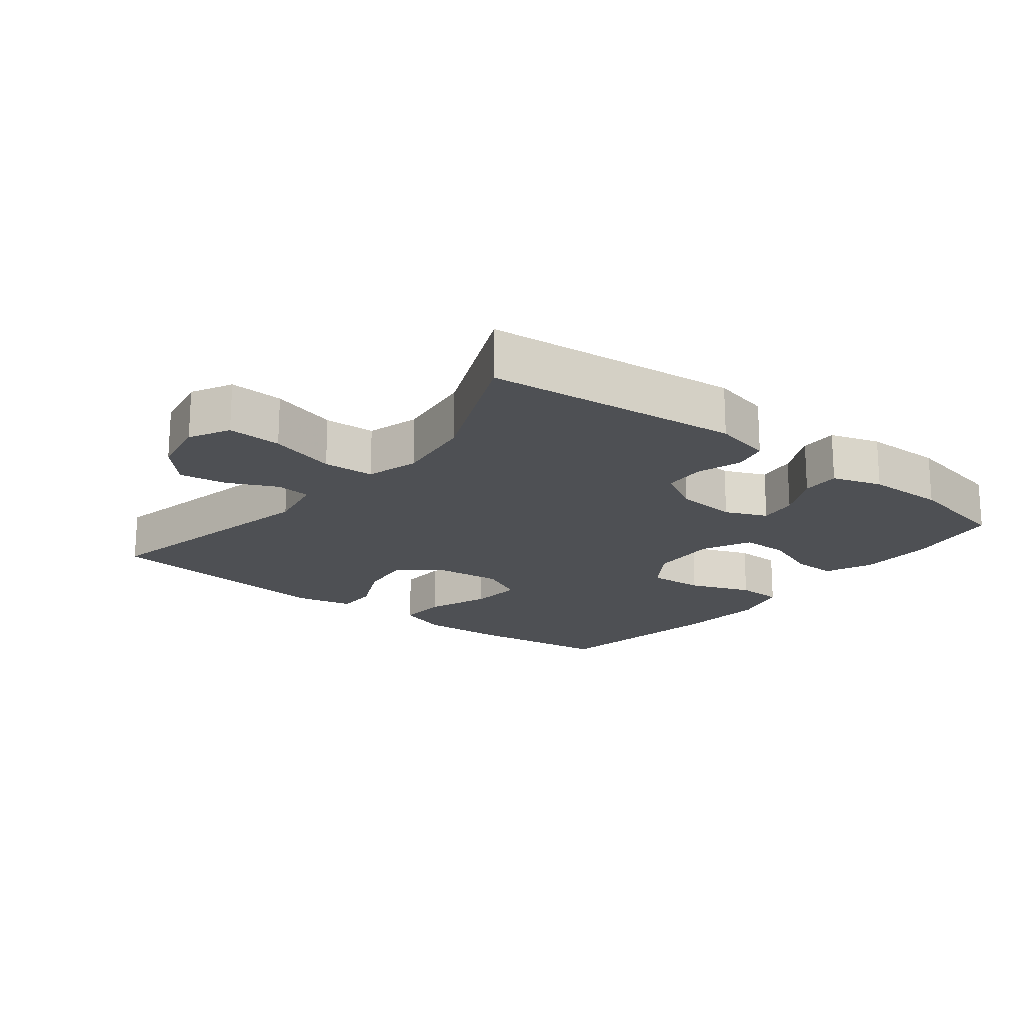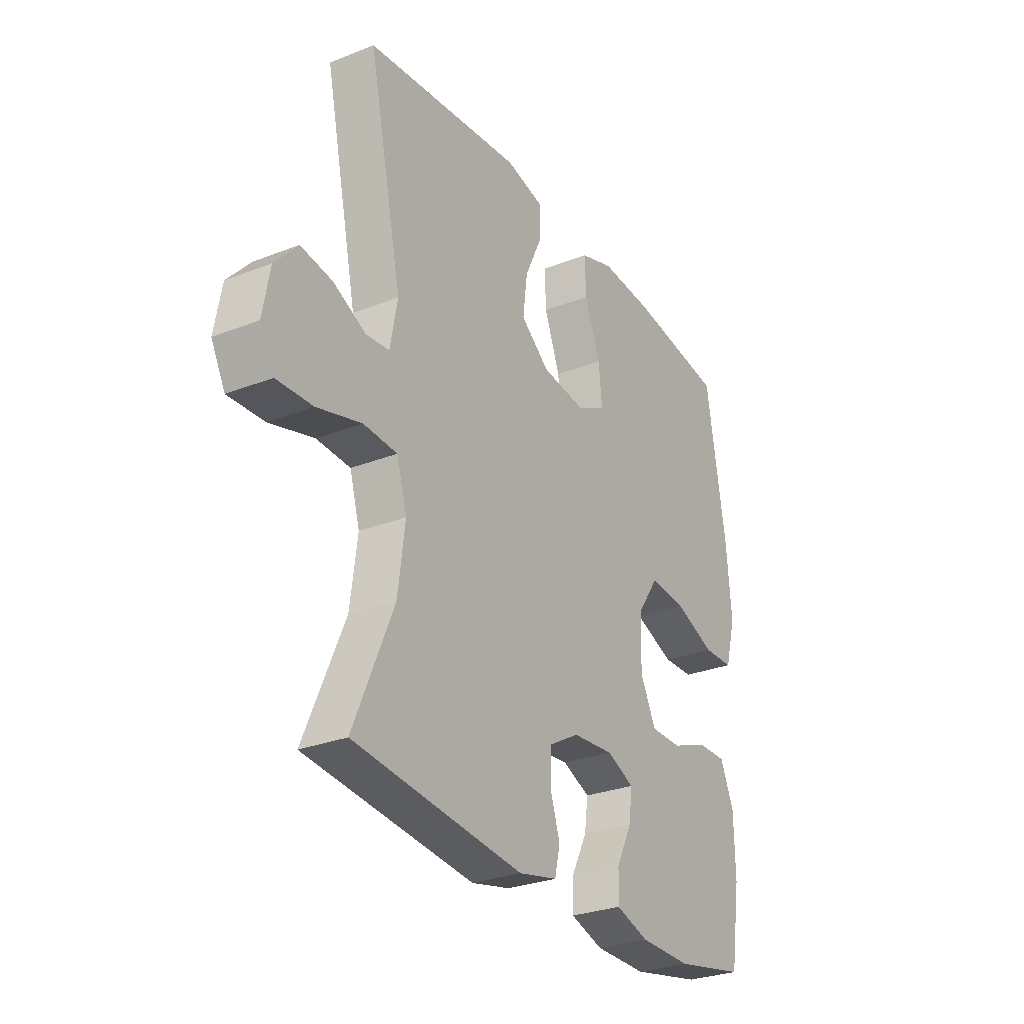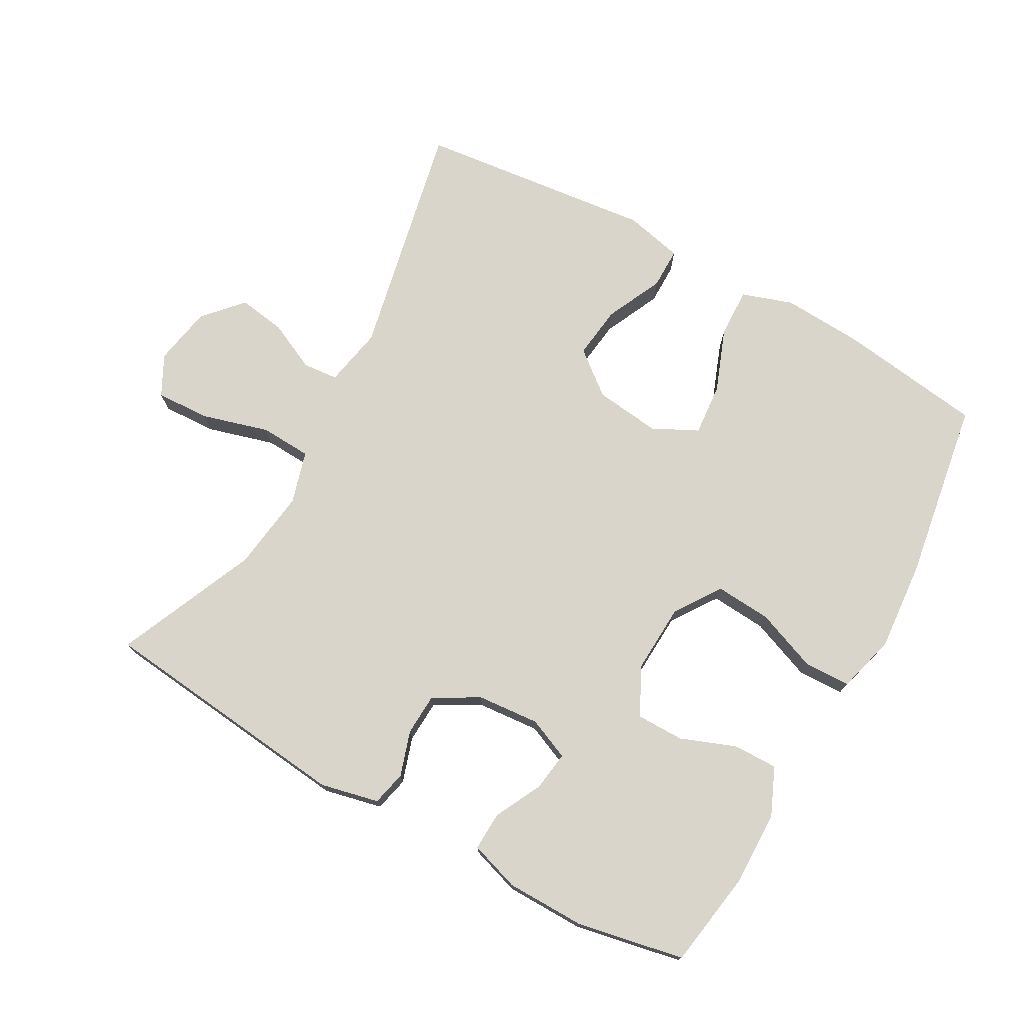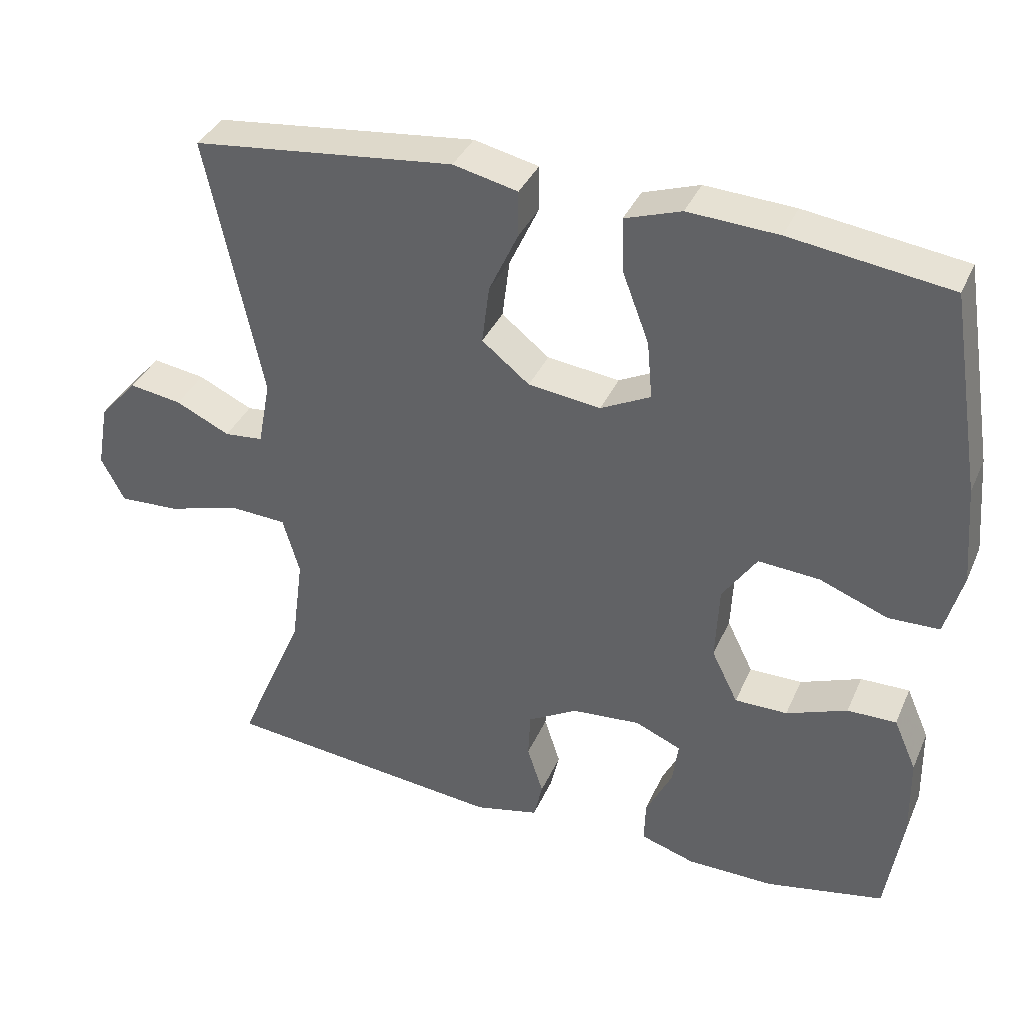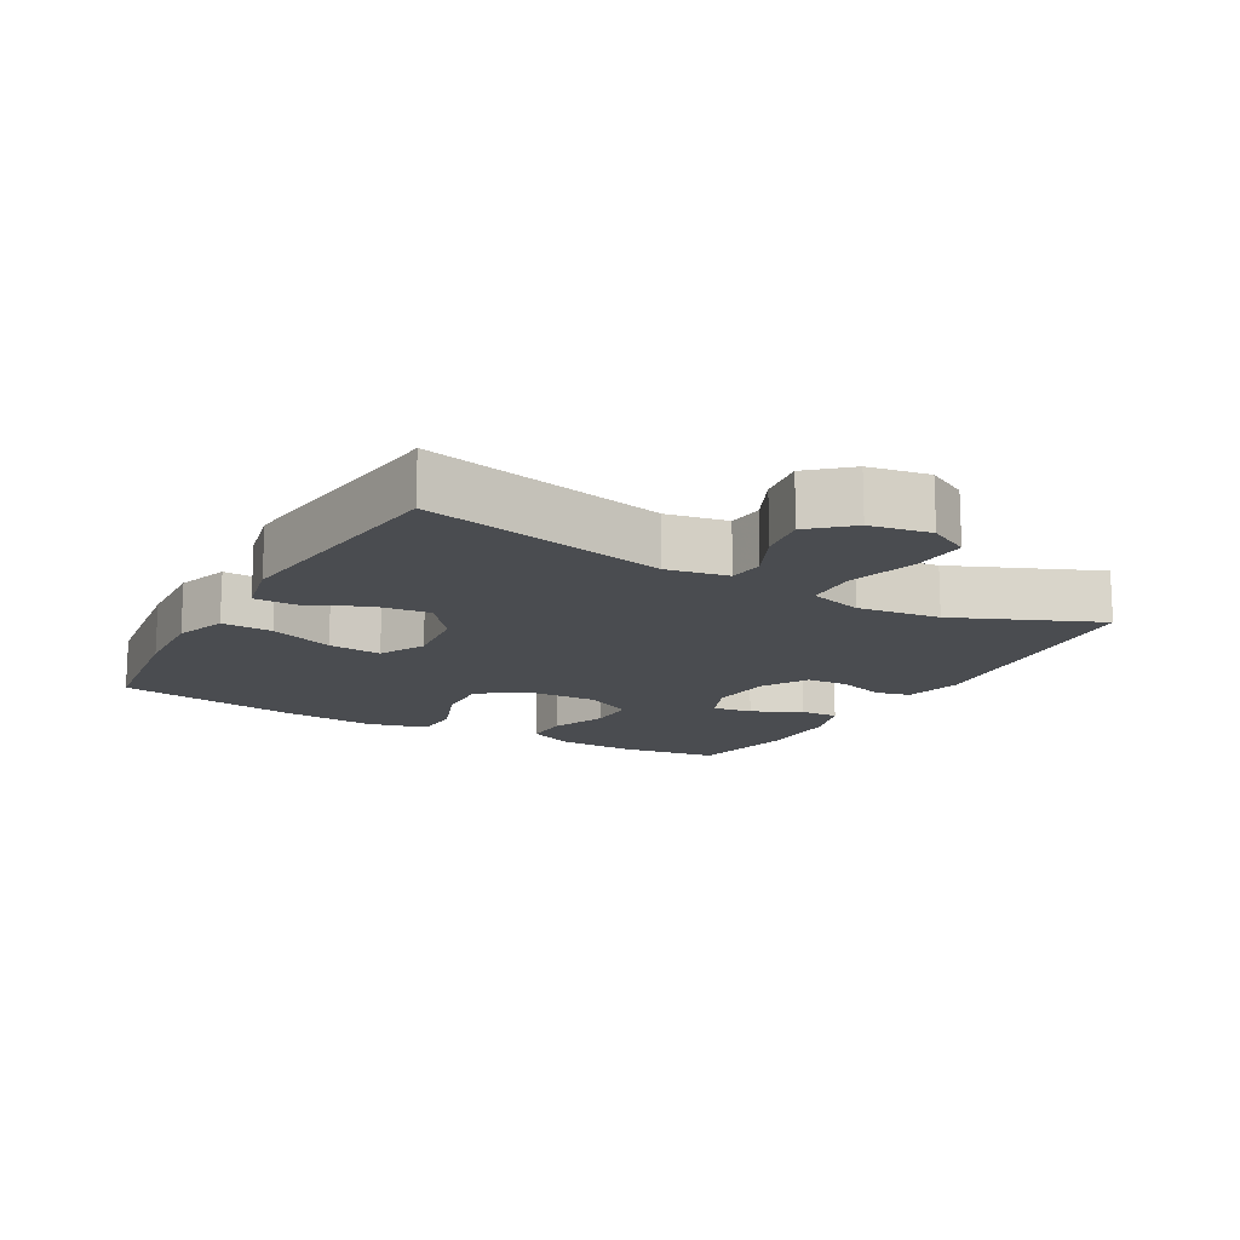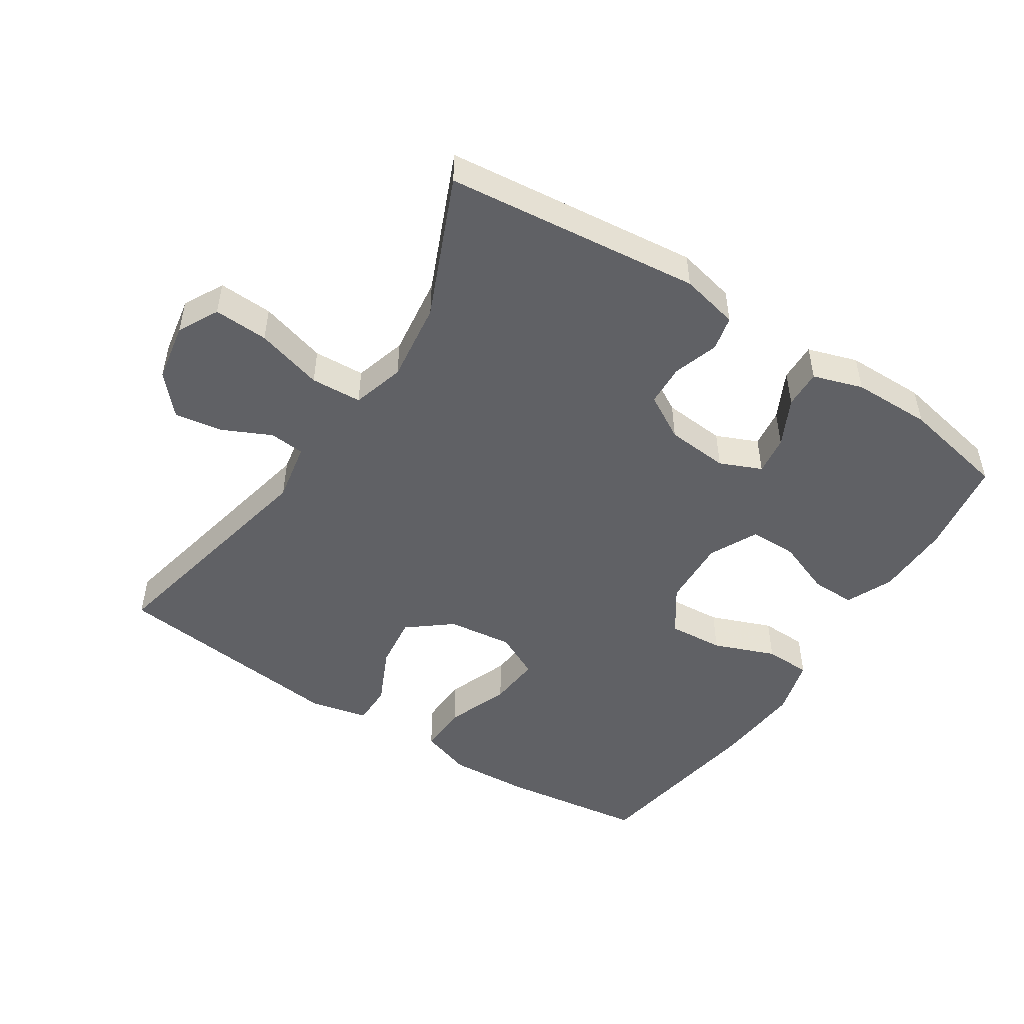
<metadata>
{"format":"obj","ext":"obj","renderer":"f3d","projection":"perspective","resolution":1024,"background":"white","views":[{"elev":-18.8,"azim":141.8,"up":"+Y"},{"elev":-28.7,"azim":120.5,"up":"+Z"},{"elev":74.5,"azim":-150.8,"up":"+Y"},{"elev":36.6,"azim":-158.2,"up":"+Z"},{"elev":-14.8,"azim":60.3,"up":"+Y"},{"elev":-49.2,"azim":147.0,"up":"+Y"}]}
</metadata>
<code>
v 0.5 0.07 0.5
v 0.424 0.07 0.14
v 0.441 0.07 0.05
v 0.494 0.07 0.045
v 0.568 0.07 0.08
v 0.64 0.07 0.091
v 0.692 0.07 0.033
v 0.708 0.07 -0.056
v 0.676 0.07 -0.117
v 0.594 0.07 -0.113
v 0.493 0.07 -0.084
v 0.416 0.07 -0.088
v 0.393 0.07 -0.167
v 0.409 0.07 -0.289
v 0.5 0.07 -0.5
v 0.115 0.07 -0.541
v 0.027 0.07 -0.521
v 0.015 0.07 -0.469
v 0.037 0.07 -0.401
v 0.034 0.07 -0.338
v -0.034 0.07 -0.299
v -0.128 0.07 -0.291
v -0.191 0.07 -0.318
v -0.183 0.07 -0.377
v -0.147 0.07 -0.449
v -0.145 0.07 -0.507
v -0.22 0.07 -0.531
v -0.339 0.07 -0.532
v -0.5 0.07 -0.5
v -0.523 0.07 -0.355
v -0.521 0.07 -0.241
v -0.49 0.07 -0.17
v -0.423 0.07 -0.171
v -0.34 0.07 -0.203
v -0.268 0.07 -0.203
v -0.232 0.07 -0.13
v -0.237 0.07 -0.026
v -0.284 0.07 0.043
v -0.368 0.07 0.037
v -0.461 0.07 0.001
v -0.531 0.07 0.003
v -0.555 0.07 0.091
v -0.544 0.07 0.226
v -0.5 0.07 0.5
v -0.282 0.07 0.53
v -0.159 0.07 0.537
v -0.082 0.07 0.511
v -0.085 0.07 0.436
v -0.121 0.07 0.341
v -0.128 0.07 0.262
v -0.06 0.07 0.228
v 0.039 0.07 0.24
v 0.104 0.07 0.292
v 0.094 0.07 0.372
v 0.054 0.07 0.458
v 0.054 0.07 0.52
v 0.142 0.07 0.54
v 0.5 0 0.5
v 0.424 0 0.14
v 0.441 0 0.05
v 0.494 0 0.045
v 0.568 0 0.08
v 0.64 0 0.091
v 0.692 0 0.033
v 0.708 0 -0.056
v 0.676 0 -0.117
v 0.594 0 -0.113
v 0.493 0 -0.084
v 0.416 0 -0.088
v 0.393 0 -0.167
v 0.409 0 -0.289
v 0.5 0 -0.5
v 0.115 0 -0.541
v 0.027 0 -0.521
v 0.015 0 -0.469
v 0.037 0 -0.401
v 0.034 0 -0.338
v -0.034 0 -0.299
v -0.128 0 -0.291
v -0.191 0 -0.318
v -0.183 0 -0.377
v -0.147 0 -0.449
v -0.145 0 -0.507
v -0.22 0 -0.531
v -0.339 0 -0.532
v -0.5 0 -0.5
v -0.523 0 -0.355
v -0.521 0 -0.241
v -0.49 0 -0.17
v -0.423 0 -0.171
v -0.34 0 -0.203
v -0.268 0 -0.203
v -0.232 0 -0.13
v -0.237 0 -0.026
v -0.284 0 0.043
v -0.368 0 0.037
v -0.461 0 0.001
v -0.531 0 0.003
v -0.555 0 0.091
v -0.544 0 0.226
v -0.5 0 0.5
v -0.282 0 0.53
v -0.159 0 0.537
v -0.082 0 0.511
v -0.085 0 0.436
v -0.121 0 0.341
v -0.128 0 0.262
v -0.06 0 0.228
v 0.039 0 0.24
v 0.104 0 0.292
v 0.094 0 0.372
v 0.054 0 0.458
v 0.054 0 0.52
v 0.142 0 0.54
f 54 55 56 57
f 53 54 57 1
f 52 53 1 2
f 51 52 2 3
f 46 47 48 49
f 46 49 50
f 45 46 50
f 44 45 50
f 43 44 50
f 42 43 50 51
f 39 40 41 42
f 38 39 42 51
f 31 32 33 34
f 31 34 35
f 30 31 35
f 29 30 35
f 28 29 35
f 27 28 35 36
f 24 25 26 27
f 23 24 27 36
f 16 17 18 19
f 14 15 16 19
f 13 14 19 20
f 12 13 20 21
f 8 9 10 11
f 8 11 12
f 7 8 12
f 4 5 6 7
f 4 7 12
f 3 4 12 21
f 37 38 51 3
f 22 23 36 37
f 3 21 22 37
f 114 113 112 111
f 58 114 111 110
f 59 58 110 109
f 60 59 109 108
f 106 105 104 103
f 107 106 103
f 107 103 102
f 107 102 101
f 107 101 100
f 108 107 100 99
f 99 98 97 96
f 108 99 96 95
f 91 90 89 88
f 92 91 88
f 92 88 87
f 92 87 86
f 92 86 85
f 93 92 85 84
f 84 83 82 81
f 93 84 81 80
f 76 75 74 73
f 76 73 72 71
f 77 76 71 70
f 78 77 70 69
f 68 67 66 65
f 69 68 65
f 69 65 64
f 64 63 62 61
f 69 64 61
f 78 69 61 60
f 60 108 95 94
f 94 93 80 79
f 94 79 78 60
f 1 58 59 2
f 2 59 60 3
f 3 60 61 4
f 4 61 62 5
f 5 62 63 6
f 6 63 64 7
f 7 64 65 8
f 8 65 66 9
f 9 66 67 10
f 10 67 68 11
f 11 68 69 12
f 12 69 70 13
f 13 70 71 14
f 14 71 72 15
f 15 72 73 16
f 16 73 74 17
f 17 74 75 18
f 18 75 76 19
f 19 76 77 20
f 20 77 78 21
f 21 78 79 22
f 22 79 80 23
f 23 80 81 24
f 24 81 82 25
f 25 82 83 26
f 26 83 84 27
f 27 84 85 28
f 28 85 86 29
f 29 86 87 30
f 30 87 88 31
f 31 88 89 32
f 32 89 90 33
f 33 90 91 34
f 34 91 92 35
f 35 92 93 36
f 36 93 94 37
f 37 94 95 38
f 38 95 96 39
f 39 96 97 40
f 40 97 98 41
f 41 98 99 42
f 42 99 100 43
f 43 100 101 44
f 44 101 102 45
f 45 102 103 46
f 46 103 104 47
f 47 104 105 48
f 48 105 106 49
f 49 106 107 50
f 50 107 108 51
f 51 108 109 52
f 52 109 110 53
f 53 110 111 54
f 54 111 112 55
f 55 112 113 56
f 56 113 114 57
f 57 114 58 1

</code>
